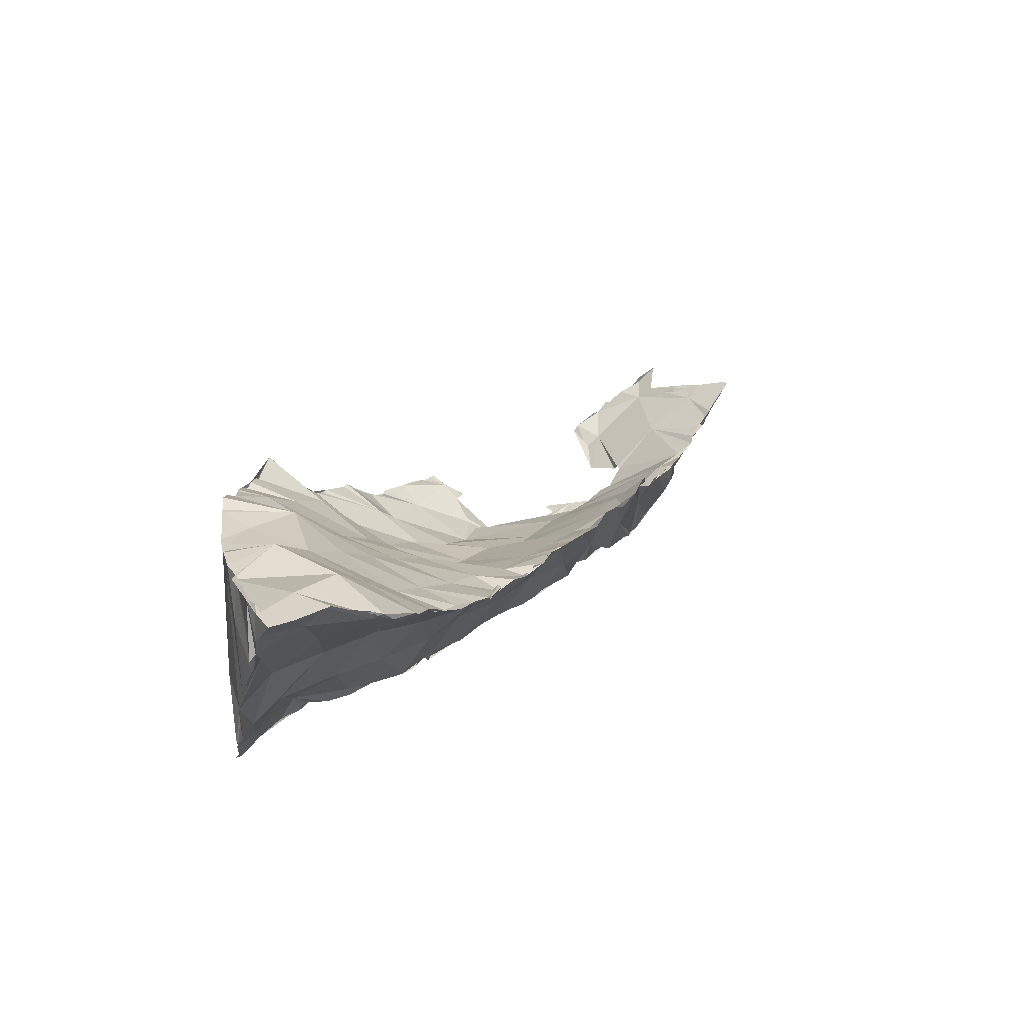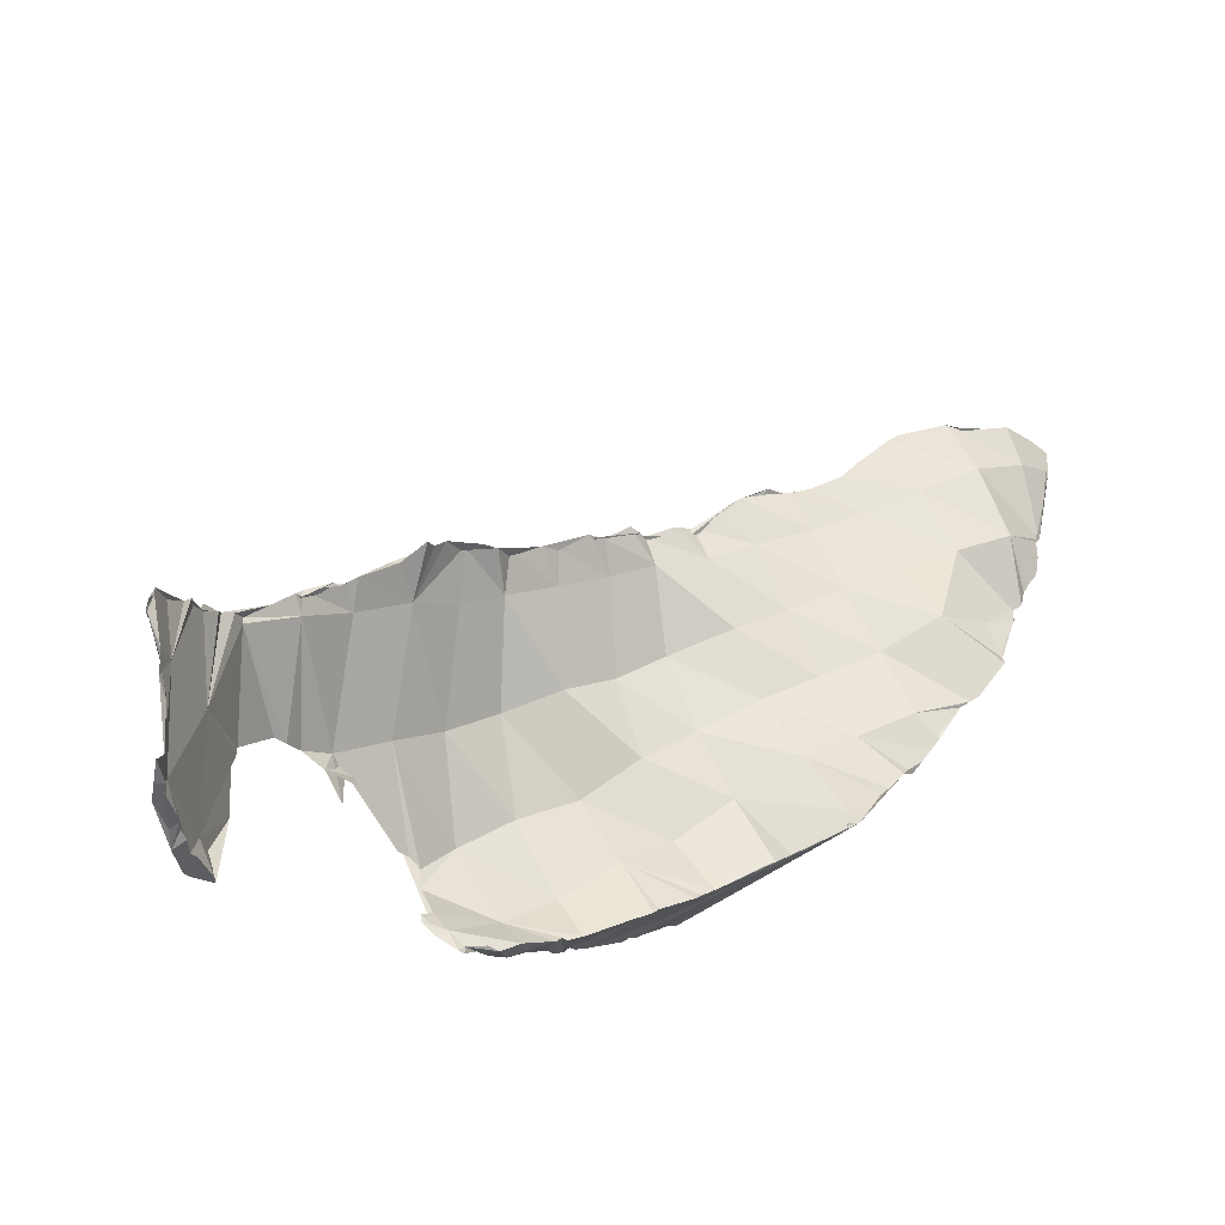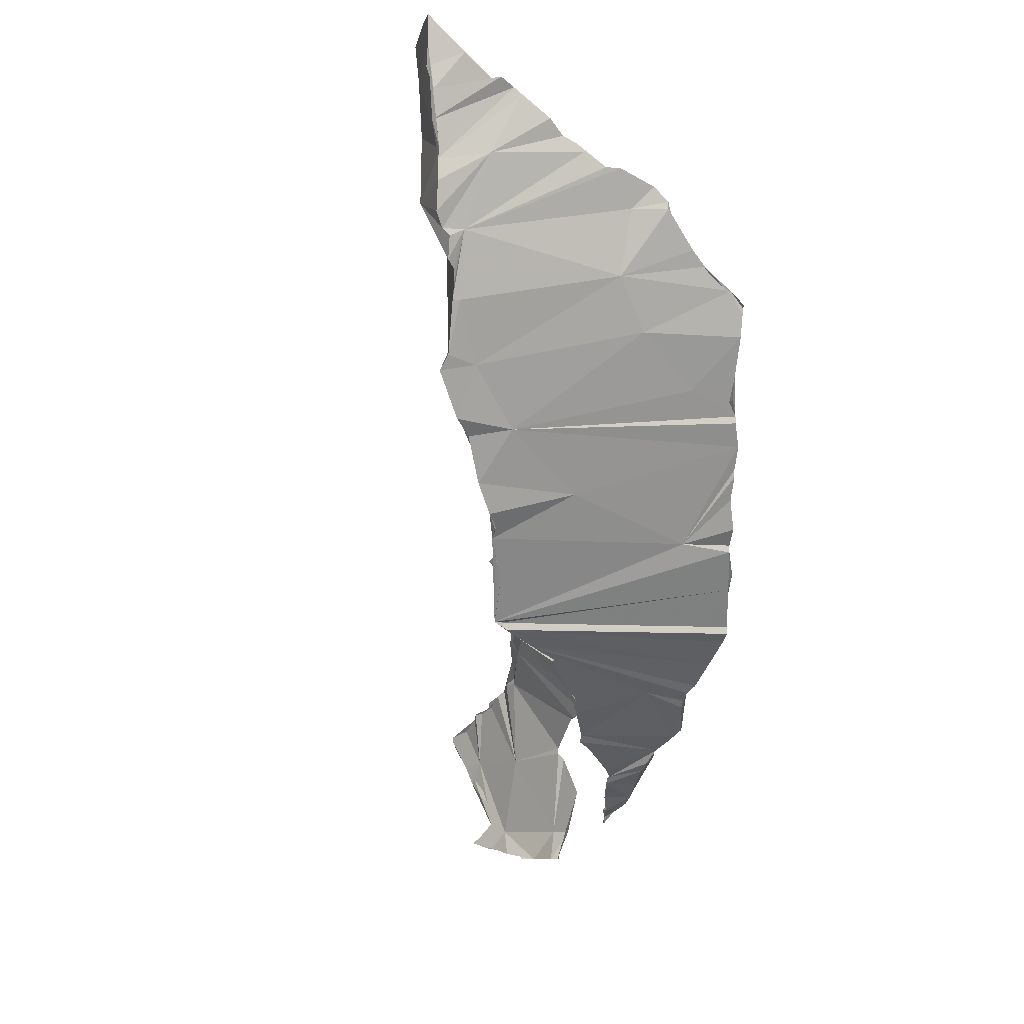
<metadata>
{"format":"obj","ext":"obj","renderer":"f3d","projection":"perspective","resolution":1024,"background":"white","views":[{"elev":28.1,"azim":-29.5,"up":"+Y"},{"elev":-38.3,"azim":135.6,"up":"+Z"},{"elev":-8.8,"azim":-102.1,"up":"+Z"}]}
</metadata>
<code>
o Mesh 0
v -0.082 0.406 -0.081
v -0.081 0.405 -0.079
v -0.077 0.398 -0.085
v -0.078 0.4 -0.084
v -0.081 0.404 -0.082
v -0.081 0.405 -0.081
v -0.085 0.406 -0.077
v -0.071 0.393 -0.076
v -0.076 0.396 -0.086
v -0.087 0.406 -0.074
v -0.077 0.401 -0.07
v -0.065 0.387 -0.083
v -0.075 0.396 -0.086
v -0.088 0.407 -0.073
v -0.084 0.405 -0.065
v -0.066 0.391 -0.066
v -0.059 0.387 -0.072
v -0.069 0.391 -0.091
v -0.07 0.392 -0.09
v -0.09 0.408 -0.07
v -0.092 0.408 -0.069
v -0.073 0.397 -0.06
v -0.053 0.381 -0.079
v -0.057 0.385 -0.089
v -0.067 0.39 -0.092
v -0.093 0.409 -0.067
v -0.094 0.41 -0.065
v -0.091 0.41 -0.06
v -0.08 0.402 -0.055
v -0.061 0.39 -0.055
v -0.054 0.387 -0.061
v -0.046 0.385 -0.066
v -0.06 0.388 -0.097
v -0.061 0.388 -0.096
v -0.066 0.39 -0.093
v -0.095 0.411 -0.063
v -0.095 0.411 -0.062
v -0.068 0.397 -0.05
v -0.039 0.38 -0.071
v -0.045 0.377 -0.084
v -0.051 0.379 -0.095
v -0.058 0.386 -0.098
v -0.087 0.408 -0.05
v -0.098 0.413 -0.057
v -0.099 0.414 -0.056
v -0.075 0.401 -0.045
v -0.055 0.394 -0.044
v -0.048 0.392 -0.049
v -0.04 0.39 -0.054
v -0.032 0.388 -0.059
v -0.053 0.382 -0.101
v -0.063 0.397 -0.04
v -0.025 0.387 -0.064
v -0.031 0.378 -0.077
v -0.038 0.373 -0.09
v -0.043 0.377 -0.101
v -0.049 0.381 -0.103
v -0.05 0.381 -0.102
v -0.051 0.381 -0.102
v -0.082 0.406 -0.04
v -0.093 0.415 -0.044
v -0.1 0.415 -0.055
v -0.07 0.4 -0.035
v -0.053 0.394 -0.04
v -0.057 0.396 -0.037
v -0.056 0.395 -0.038
v -0.045 0.394 -0.045
v -0.049 0.395 -0.041
v -0.038 0.392 -0.05
v -0.042 0.394 -0.046
v -0.03 0.391 -0.054
v -0.035 0.392 -0.051
v -0.032 0.392 -0.053
v -0.022 0.391 -0.058
v -0.027 0.392 -0.056
v -0.024 0.392 -0.057
v -0.044 0.38 -0.105
v -0.103 0.418 -0.049
v -0.061 0.396 -0.035
v -0.064 0.398 -0.032
v -0.051 0.394 -0.041
v -0.051 0.395 -0.041
v -0.06 0.396 -0.036
v -0.059 0.396 -0.036
v -0.043 0.394 -0.046
v -0.017 0.387 -0.068
v -0.018 0.392 -0.06
v -0.017 0.392 -0.061
v -0.023 0.377 -0.082
v -0.033 0.372 -0.098
v -0.033 0.372 -0.095
v -0.034 0.377 -0.106
v -0.039 0.379 -0.107
v -0.041 0.379 -0.107
v -0.078 0.404 -0.03
v -0.089 0.411 -0.035
v -0.104 0.417 -0.047
v -0.104 0.417 -0.046
v -0.102 0.416 -0.041
v -0.067 0.4 -0.028
v -0.066 0.399 -0.029
v -0.016 0.392 -0.062
v -0.014 0.393 -0.063
v -0.029 0.372 -0.094
v -0.031 0.372 -0.094
v -0.033 0.375 -0.103
v -0.035 0.378 -0.109
v -0.036 0.378 -0.108
v -0.07 0.401 -0.026
v -0.097 0.416 -0.03
v -0.108 0.417 -0.038
v -0.107 0.417 -0.04
v -0.012 0.39 -0.066
v -0.009 0.385 -0.073
v -0.015 0.375 -0.087
v -0.018 0.374 -0.088
v -0.021 0.374 -0.089
v -0.023 0.374 -0.089
v -0.031 0.375 -0.105
v -0.031 0.375 -0.104
v -0.033 0.376 -0.107
v -0.075 0.403 -0.024
v -0.074 0.402 -0.024
v -0.071 0.402 -0.025
v -0.085 0.408 -0.025
v -0.108 0.417 -0.036
v -0.007 0.388 -0.07
v -0.011 0.389 -0.066
v -0.018 0.374 -0.093
v -0.033 0.376 -0.106
v -0.078 0.404 -0.022
v -0.092 0.414 -0.02
v -0.109 0.418 -0.035
v -0.104 0.421 -0.026
v -0.006 0.387 -0.071
v -0.001 0.385 -0.078
v -0.014 0.375 -0.09
v -0.082 0.407 -0.019
v -0.081 0.406 -0.02
v -0.084 0.409 -0.016
v -0.083 0.407 -0.018
v -0.11 0.418 -0.032
v -0.11 0.419 -0.031
v -0.111 0.42 -0.029
v -0 0.386 -0.075
v -0.005 0.387 -0.072
v -0.004 0.387 -0.072
v -0.007 0.376 -0.09
v -0.01 0.375 -0.089
v -0.088 0.412 -0.011
v -0.099 0.42 -0.015
v -0.112 0.42 -0.025
v -0.112 0.42 -0.022
v -0.113 0.42 -0.021
v 0.001 0.386 -0.076
v 0 0.386 -0.076
v 0.007 0.384 -0.083
v -0.005 0.376 -0.09
v -0.089 0.413 -0.01
v 0.007 0.384 -0.082
v 0.003 0.385 -0.078
v 0.004 0.385 -0.079
v 0.001 0.377 -0.095
v -0.096 0.417 -0.006
v -0.094 0.415 -0.007
v -0.108 0.422 -0.01
v 0.009 0.385 -0.083
v 0.01 0.383 -0.097
v 0.001 0.377 -0.096
v -0.099 0.418 -0.006
v -0.098 0.418 -0.006
v -0.097 0.417 -0.006
v -0.115 0.422 -0.007
v -0.113 0.421 -0.017
v -0.114 0.421 -0.013
v -0.114 0.422 -0.01
v 0.011 0.385 -0.084
v 0.012 0.386 -0.085
v 0.015 0.387 -0.086
v 0.005 0.377 -0.11
v 0.001 0.376 -0.097
v -0.105 0.422 -0.004
v -0.115 0.422 -0.005
v -0.111 0.422 -0.003
v -0.106 0.422 -0.004
v 0.019 0.388 -0.097
v 0.015 0.387 -0.087
v 0.017 0.388 -0.088
v 0.015 0.384 -0.11
v 0.002 0.375 -0.11
v -0.001 0.374 -0.103
v -0.115 0.422 -0.003
v 0.018 0.389 -0.088
v 0.019 0.389 -0.089
v 0.022 0.39 -0.091
v 0.008 0.38 -0.115
v 0.013 0.384 -0.114
v 0.012 0.383 -0.114
v 0.011 0.382 -0.114
v 0.01 0.382 -0.115
v 0.009 0.381 -0.115
v 0.003 0.378 -0.115
v 0.002 0.377 -0.115
v 0.022 0.39 -0.098
v 0.025 0.392 -0.092
v 0.025 0.392 -0.093
v 0.025 0.391 -0.095
v 0.017 0.386 -0.109
v 0.021 0.389 -0.101
v 0.019 0.388 -0.103
v 0.016 0.385 -0.107
v 0.007 0.38 -0.115
v 0.017 0.386 -0.113
v 0.021 0.389 -0.099
v 0.019 0.388 -0.111
v 0.02 0.389 -0.112
v 0.017 0.387 -0.113
v -0.108 0.418 -0.007
v -0.115 0.419 -0.006
v -0.097 0.416 -0.007
v -0.115 0.417 -0.008
v -0.114 0.413 -0.011
v -0.112 0.41 -0.014
v -0.102 0.409 -0.016
v -0.115 0.412 -0.011
v -0.114 0.41 -0.012
v -0.092 0.407 -0.017
v -0.113 0.413 -0.021
v -0.114 0.409 -0.013
v -0.114 0.405 -0.016
v -0.107 0.401 -0.023
v -0.097 0.4 -0.026
v -0.113 0.403 -0.018
v -0.113 0.401 -0.019
v -0.083 0.406 -0.02
v -0.088 0.399 -0.029
v -0.11 0.416 -0.031
v -0.113 0.4 -0.02
v -0.113 0.397 -0.022
v -0.109 0.39 -0.027
v -0.091 0.389 -0.035
v -0.113 0.395 -0.022
v -0.112 0.39 -0.024
v -0.102 0.389 -0.033
v -0.078 0.397 -0.031
v -0.082 0.388 -0.037
v -0.111 0.393 -0.027
v -0.107 0.416 -0.04
v -0.112 0.388 -0.026
v -0.111 0.387 -0.029
v -0.112 0.388 -0.027
v -0.105 0.381 -0.037
v -0.096 0.382 -0.042
v -0.086 0.38 -0.043
v -0.103 0.413 -0.048
v -0.109 0.394 -0.036
v -0.11 0.384 -0.032
v -0.109 0.382 -0.034
v -0.109 0.381 -0.035
v -0.068 0.396 -0.033
v -0.072 0.387 -0.04
v -0.075 0.379 -0.044
v -0.106 0.39 -0.043
v -0.108 0.378 -0.037
v -0.107 0.376 -0.039
v -0.108 0.376 -0.039
v -0.103 0.378 -0.04
v -0.098 0.377 -0.044
v -0.094 0.378 -0.044
v -0.093 0.379 -0.044
v -0.089 0.378 -0.044
v -0.087 0.378 -0.044
v -0.085 0.378 -0.044
v -0.081 0.379 -0.044
v -0.099 0.407 -0.056
v -0.102 0.382 -0.05
v -0.107 0.376 -0.04
v -0.105 0.376 -0.043
v -0.091 0.378 -0.046
v -0.064 0.387 -0.044
v -0.06 0.396 -0.037
v -0.067 0.379 -0.048
v -0.077 0.378 -0.05
v -0.072 0.378 -0.046
v -0.106 0.376 -0.043
v -0.103 0.376 -0.048
v -0.106 0.376 -0.042
v -0.098 0.377 -0.052
v -0.068 0.377 -0.05
v -0.085 0.378 -0.056
v -0.063 0.374 -0.056
v -0.067 0.376 -0.05
v -0.094 0.397 -0.064
v -0.1 0.375 -0.053
v -0.102 0.376 -0.051
v -0.055 0.386 -0.047
v -0.058 0.378 -0.052
v -0.066 0.376 -0.051
v -0.07 0.373 -0.061
v -0.06 0.376 -0.053
v -0.098 0.374 -0.057
v -0.1 0.375 -0.054
v -0.091 0.375 -0.062
v -0.059 0.376 -0.053
v -0.078 0.374 -0.067
v -0.056 0.371 -0.067
v -0.05 0.375 -0.06
v -0.053 0.377 -0.055
v -0.057 0.376 -0.054
v -0.09 0.38 -0.07
v -0.096 0.374 -0.061
v -0.096 0.374 -0.06
v -0.046 0.386 -0.051
v -0.049 0.378 -0.055
v -0.063 0.371 -0.072
v -0.046 0.377 -0.057
v -0.049 0.377 -0.056
v -0.05 0.377 -0.056
v -0.092 0.373 -0.068
v -0.094 0.374 -0.064
v -0.085 0.373 -0.072
v -0.071 0.371 -0.077
v -0.05 0.37 -0.077
v -0.043 0.372 -0.071
v -0.036 0.377 -0.064
v -0.041 0.378 -0.057
v -0.044 0.377 -0.057
v -0.086 0.372 -0.076
v -0.091 0.373 -0.069
v -0.09 0.373 -0.07
v -0.037 0.385 -0.054
v -0.058 0.371 -0.081
v -0.032 0.379 -0.06
v -0.033 0.379 -0.059
v -0.04 0.378 -0.058
v -0.088 0.372 -0.074
v -0.082 0.371 -0.082
v -0.082 0.371 -0.081
v -0.09 0.373 -0.071
v -0.078 0.371 -0.082
v -0.066 0.372 -0.086
v -0.052 0.37 -0.091
v -0.037 0.371 -0.081
v -0.03 0.374 -0.075
v -0.022 0.378 -0.07
v -0.028 0.38 -0.061
v -0.03 0.38 -0.061
v -0.029 0.385 -0.058
v -0.076 0.372 -0.086
v -0.08 0.371 -0.083
v -0.061 0.372 -0.095
v -0.044 0.369 -0.087
v -0.022 0.38 -0.064
v -0.025 0.38 -0.063
v -0.07 0.38 -0.09
v -0.068 0.374 -0.092
v -0.062 0.373 -0.095
v -0.047 0.374 -0.1
v -0.059 0.374 -0.097
v -0.057 0.375 -0.098
v -0.055 0.376 -0.1
v -0.03 0.371 -0.092
v -0.023 0.374 -0.087
v -0.015 0.376 -0.081
v -0.017 0.378 -0.067
v -0.021 0.379 -0.064
v -0.02 0.385 -0.062
v -0.072 0.373 -0.089
v -0.071 0.374 -0.09
v -0.069 0.374 -0.091
v -0.061 0.374 -0.096
v -0.038 0.37 -0.098
v -0.053 0.376 -0.101
v -0.052 0.376 -0.101
v -0.014 0.378 -0.068
v -0.015 0.378 -0.068
v -0.045 0.376 -0.105
v -0.048 0.376 -0.103
v -0.033 0.375 -0.105
v -0.011 0.378 -0.07
v -0.013 0.378 -0.069
v -0.008 0.379 -0.076
v -0.012 0.385 -0.068
v -0.042 0.376 -0.106
v -0.04 0.377 -0.107
v -0.039 0.377 -0.107
v -0.001 0.378 -0.086
v -0.005 0.379 -0.074
v -0.008 0.379 -0.072
v -0.036 0.378 -0.109
v 0.005 0.378 -0.097
v 0.004 0.381 -0.08
v 0.003 0.381 -0.079
v -0 0.38 -0.077
v -0.004 0.386 -0.073
v 0.005 0.381 -0.081
v 0.011 0.382 -0.09
v 0.006 0.381 -0.083
v 0.007 0.382 -0.083
v 0.012 0.38 -0.107
v 0.017 0.385 -0.099
v 0.01 0.383 -0.085
v 0.013 0.383 -0.088
v 0.005 0.376 -0.114
v 0.022 0.388 -0.093
v 0.021 0.387 -0.092
v 0.019 0.386 -0.091
v 0.018 0.385 -0.09
v 0.018 0.387 -0.089
v 0.01 0.379 -0.115
v 0.012 0.381 -0.114
v 0.016 0.383 -0.113
v 0.024 0.389 -0.093
v 0.023 0.388 -0.093
v 0.006 0.376 -0.115
v 0.008 0.378 -0.115
v 0.018 0.386 -0.113
v 0.025 0.391 -0.093
v 0.005 0.376 -0.115
v 0.003 0.377 -0.115
f 1 2 3 4 5 6
f 7 2 1
f 3 2 8 9
f 10 11 2 7
f 8 2 11
f 9 8 12 13
f 14 15 11 10
f 16 8 11
f 17 12 8
f 12 18 19 13
f 15 14 20 21
f 22 11 15
f 16 11 22
f 17 8 16
f 23 12 17
f 18 12 24 25
f 15 21 26 27 28
f 22 15 29
f 30 16 22
f 31 17 16
f 32 23 17
f 23 24 12
f 24 33 34 35 25
f 29 15 28
f 28 27 36 37
f 38 22 29
f 30 22 38
f 31 16 30
f 32 17 31
f 39 23 32
f 40 24 23
f 33 24 41 42
f 29 28 43
f 28 37 44 45
f 38 29 46
f 47 30 38
f 48 31 30
f 49 32 31
f 50 39 32
f 39 40 23
f 40 41 24
f 42 41 51
f 46 29 43
f 43 28 45
f 52 38 46
f 47 38 52
f 48 30 47
f 49 31 48
f 50 32 49
f 53 39 50
f 54 40 39
f 55 41 40
f 56 57 58 59 51 41
f 46 43 60
f 43 45 61
f 52 46 63
f 64 47 52 65 66
f 67 48 47 68
f 69 49 48 70
f 71 50 49 72 73
f 74 53 50 75 76
f 53 54 39
f 54 55 40
f 55 56 41
f 56 77 57
f 63 46 60
f 60 43 61
f 61 45 62 78
f 79 52 63 80
f 68 47 64 81 82
f 65 52 79 83 84
f 70 48 67 85
f 72 49 69
f 75 50 71
f 86 53 74 87 88
f 86 54 53
f 89 55 54
f 90 56 55 91
f 92 93 94 77 56
f 63 60 95
f 60 61 96
f 61 78 97 98 99
f 80 63 100 101
f 86 88 102 103
f 86 89 54
f 89 104 105 91 55
f 106 92 56 90
f 92 107 108 93
f 100 63 95 109
f 95 60 96
f 61 110 96
f 61 99 110
f 111 99 98 112
f 113 86 103
f 114 89 86
f 115 116 117 118 104 89
f 119 92 106 120
f 107 92 121
f 109 95 122 123 124
f 95 96 125
f 125 96 110
f 126 110 99 111
f 127 114 86 113 128
f 114 115 89
f 116 115 129
f 121 92 119 130
f 122 95 125 131
f 125 110 132
f 133 134 110 126
f 135 114 127
f 136 115 114
f 129 115 137
f 131 125 138 139
f 138 125 132 140 141
f 132 110 134
f 134 133 142 143 144
f 145 136 114 135 146 147
f 136 148 149 115
f 140 132 150
f 132 134 151
f 134 144 152 153 154
f 155 136 145 156
f 157 158 148 136
f 150 132 151 159
f 154 151 134
f 160 157 136 155 161 162
f 158 157 163
f 159 151 164 165
f 154 166 151
f 167 157 160
f 168 169 163 157
f 164 151 166 170 171 172
f 173 166 154 174 175 176
f 168 157 167 177 178 179
f 169 168 180 181
f 170 166 182
f 182 166 173 183 184 185
f 186 168 179 187 188
f 189 180 168
f 180 190 191 181
f 184 183 192
f 186 188 193 194 195
f 189 168 186
f 196 180 189 197 198 199 200 201
f 190 180 202 203
f 204 186 195 205 206 207
f 208 189 186 209 210 211
f 202 180 196 212
f 197 189 213
f 209 186 204 214
f 213 189 208 215 216 217
f 184 218 185
f 219 218 184 192
f 185 218 220 171 170 182
f 176 221 219 192 183 173
f 222 223 218 219 221
f 218 224 220
f 171 220 172
f 175 225 222 221 176
f 226 223 222 225
f 218 223 224
f 220 224 227
f 172 220 165 164
f 174 226 225 175
f 153 228 229 226 174 154
f 230 223 226 229
f 223 231 224
f 220 227 150 159 165
f 224 232 227
f 152 228 153
f 228 233 230 229
f 223 230 233 234 231
f 224 231 232
f 150 227 235 141 140
f 227 232 236
f 228 152 144 143 237
f 228 238 234 233
f 239 240 231 234 238
f 240 232 231
f 227 236 235
f 141 235 138
f 232 241 236
f 237 242 239 238 228
f 142 237 143
f 243 240 239 242
f 240 244 232
f 235 236 245
f 138 235 139
f 232 244 241
f 236 241 246
f 242 237 247 243
f 237 142 133 126 111 112 248
f 247 249 243
f 250 240 243 249 251
f 240 252 244
f 235 245 123 122 131 139
f 236 246 245
f 244 253 241
f 241 254 246
f 237 248 256 247
f 97 255 248 112 98
f 249 247 251
f 251 247 256 257 250
f 240 250 257 258 259 252
f 244 252 253
f 123 245 260 124
f 245 246 261
f 241 253 254
f 246 254 262
f 78 255 97
f 255 263 256 248
f 257 256 258
f 258 256 264 259
f 265 252 259 264 266
f 252 267 268 253
f 245 261 260
f 124 260 101 100 109
f 246 262 261
f 253 269 270 271 272 254
f 254 273 274 262
f 62 275 255 78
f 263 255 275 276
f 264 256 263 277 265 266
f 267 265 266 265 278
f 267 252 265
f 279 270 269 268 267 278
f 269 253 268
f 260 261 280
f 101 260 281 83 79 80
f 261 262 282
f 271 270 279
f 283 274 273 272 271 279
f 273 254 272
f 284 262 274 283
f 44 275 62 45
f 285 263 276 286
f 277 263 285 287
f 265 277 287 278
f 279 278 288
f 260 280 281
f 261 282 280
f 83 281 84
f 262 284 289 282
f 283 279 290
f 291 292 289 284 283
f 36 293 275 44 37
f 275 293 301 302 294 276
f 285 278 287
f 286 276 294 295
f 288 278 285 286 295
f 290 279 288
f 281 280 296
f 280 282 297
f 84 281 66 65
f 282 289 292 298
f 299 283 290
f 291 283 299
f 300 298 292 291
f 26 293 36 27
f 288 295 294 302
f 290 288 303
f 281 296 81 64 66
f 280 297 296
f 282 298 300 304 297
f 299 290 305
f 306 291 299
f 307 308 309 304 300 291
f 20 310 293 26 21
f 310 311 312 301 293
f 303 288 302 301 312
f 305 290 303
f 81 296 313 82
f 296 297 314
f 309 297 304
f 315 299 305
f 306 299 315
f 307 291 306
f 316 317 318 308 307
f 297 309 308 318 314
f 1 310 20 14 10 7
f 310 319 320 311
f 303 312 311 320
f 305 303 321
f 296 314 313
f 82 313 85 67 68
f 315 305 322
f 323 306 315
f 324 307 306
f 325 326 327 316 307
f 314 317 316 327
f 317 314 318
f 319 310 329
f 321 303 320 319 329 330
f 322 305 321
f 313 314 327 326
f 85 313 331 70
f 332 315 322
f 323 315 332
f 324 306 323
f 325 307 324
f 333 334 335 326 325
f 6 337 338 328 1
f 310 339 330 329
f 321 330 339 336
f 322 321 340
f 331 313 326 335
f 70 331 72 69
f 332 322 341
f 323 332 342
f 343 324 323
f 344 325 324
f 345 346 347 333 325
f 331 334 333 347 348
f 334 331 335
f 339 310 1 328 336
f 340 321 336 328 338
f 5 349 350 337 6
f 338 337 350 340
f 341 322 340
f 72 331 348 73
f 332 341 351
f 323 342 352
f 332 351 342
f 343 323 352
f 344 324 343
f 345 325 344
f 353 354 346 345
f 348 347 346 354
f 73 348 75 71
f 356 357 351 341
f 352 342 358
f 342 351 359 360 361
f 362 343 352
f 363 344 343
f 364 345 344
f 365 366 353 345
f 348 354 353 366 367
f 19 355 4 3 9 13
f 4 355 369 368 349 5
f 340 350 349
f 368 341 340 349
f 75 348 367 76
f 341 368 369 370 356
f 356 355 371 357
f 351 357 371 359
f 352 358 372
f 342 361 373 374 358
f 34 360 359 371 355 35
f 58 361 360 59
f 362 352 372
f 363 343 362
f 364 344 363
f 375 376 365 345 364
f 367 366 365 376
f 35 355 19 18 25
f 76 367 87 74
f 369 355 370
f 370 355 356
f 358 377 384 372
f 58 373 361
f 57 378 374 373 58
f 374 378 358
f 360 34 33 42 51 59
f 362 372 379 106 90 91 105
f 118 363 362 104
f 149 364 363 137 115
f 380 381 375 364 382
f 367 376 375 381 383
f 87 367 383 102 88
f 358 378 377
f 378 57 377
f 362 105 104
f 372 384 385 386 379
f 106 379 120
f 117 363 118
f 387 364 149 148 158
f 137 363 117 116 129
f 388 389 380 382
f 383 381 380 389
f 387 382 364
f 102 383 128 113 103
f 377 57 77 94 385 384
f 108 390 386 385 94 93
f 379 386 390 107
f 120 379 130 119
f 391 387 158 163
f 392 393 394 388 382
f 395 388 394
f 388 395 383 389
f 128 383 395 146 135 127
f 107 390 108
f 379 107 121 130
f 391 163 169 181 191
f 397 387 391
f 392 382 387 396
f 161 393 392 396 398 162
f 393 161 155 156 395 394
f 397 399 398 396 387
f 146 395 147
f 400 391 191
f 401 397 391
f 162 398 399 402 177 167 160
f 147 395 156 145
f 403 402 399 397
f 400 191 404
f 401 391 400
f 405 406 397 401
f 177 402 403 178
f 406 407 408 403 397
f 178 403 408 409 187 179
f 410 411 412 400 404
f 203 404 191 190
f 210 401 400 211
f 207 413 414 405 401 214 204
f 409 407 406 405 414
f 407 409 408
f 187 409 193 188
f 415 416 410 404
f 198 411 410 199
f 411 198 197 213 217 417 412
f 211 400 412 417 215 208
f 214 401 210 209
f 206 418 413 207
f 194 409 414 413 418 205 195
f 193 409 194
f 419 415 404
f 212 416 415 419 420 202
f 416 212 196 201 410
f 199 410 200
f 216 417 217
f 215 417 216
f 203 420 419 404
f 205 418 206
f 202 420 203
f 200 410 201

</code>
